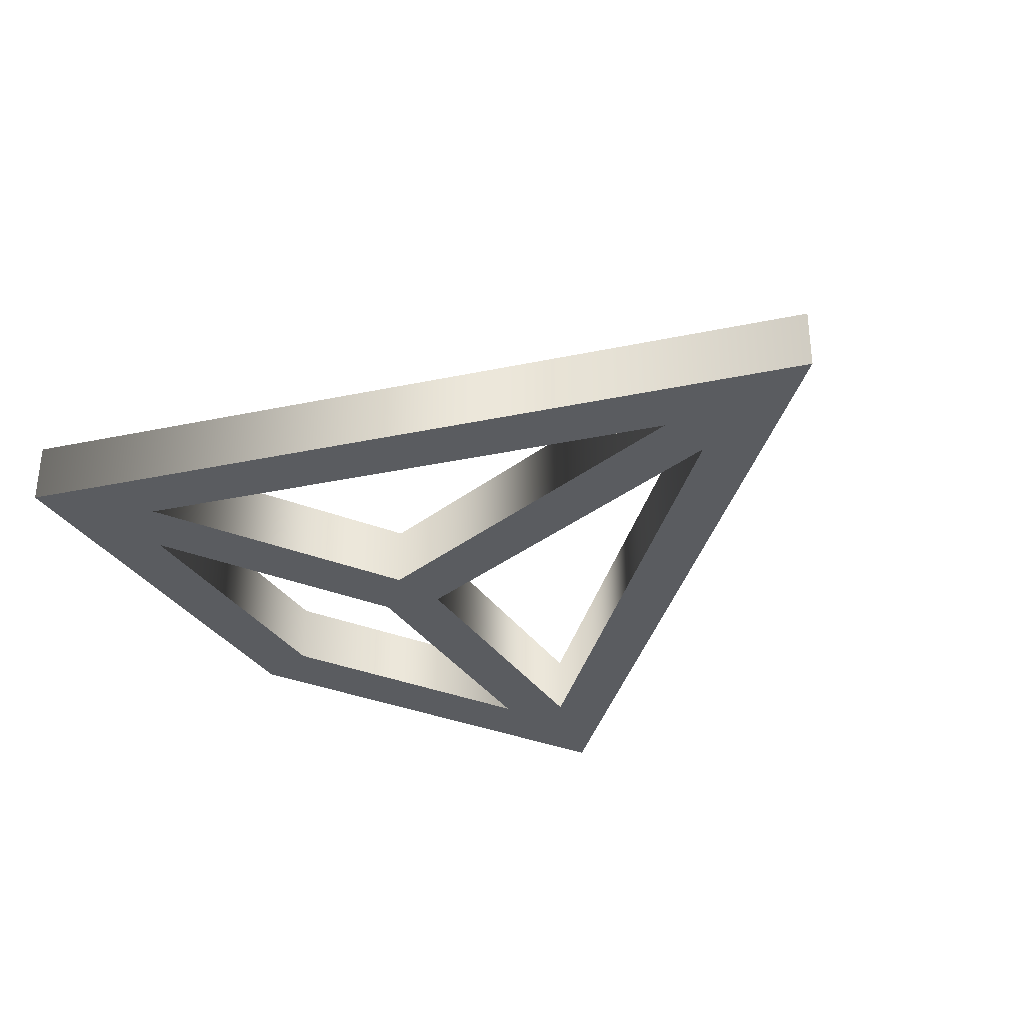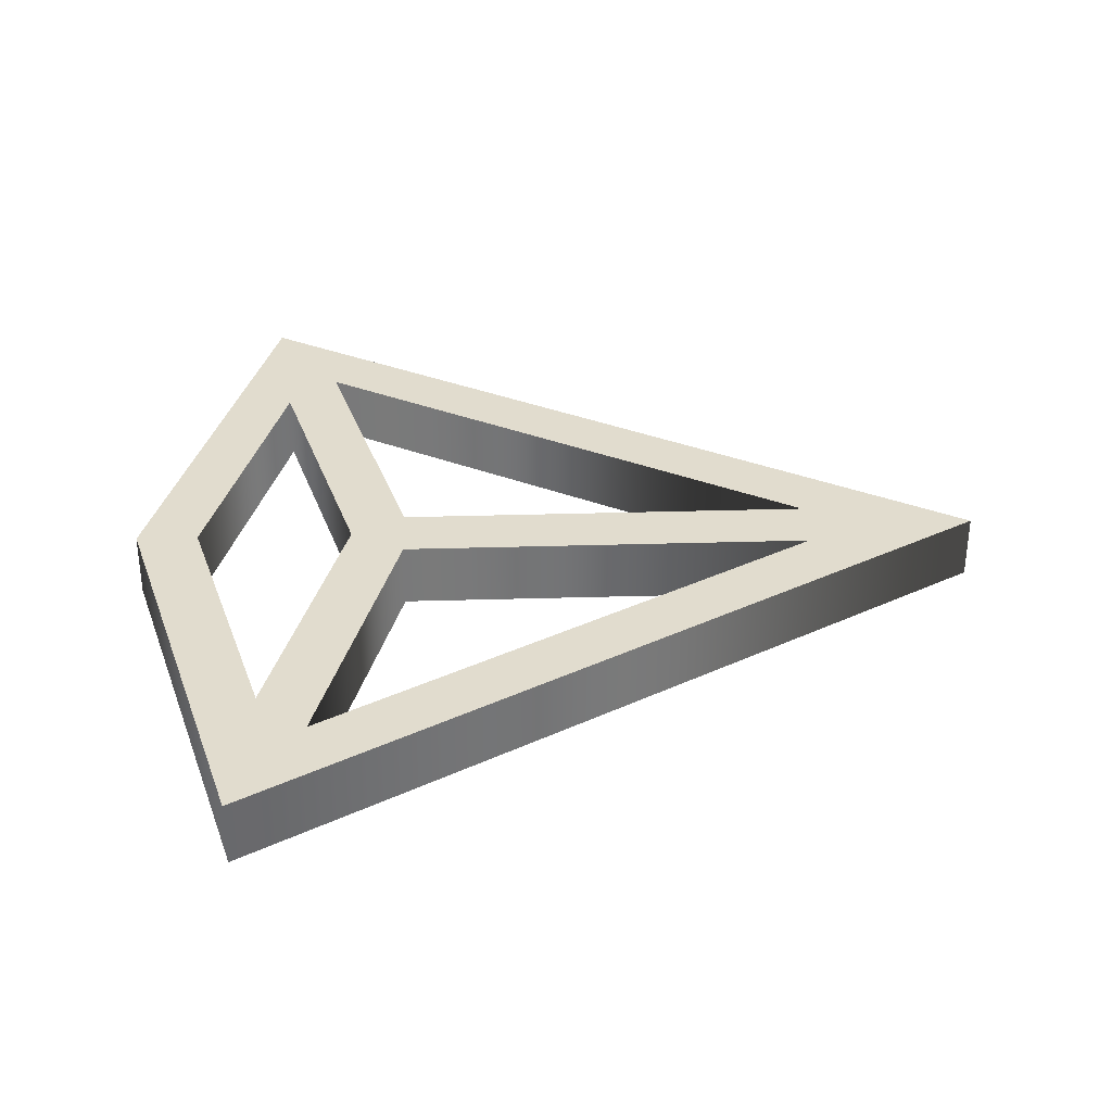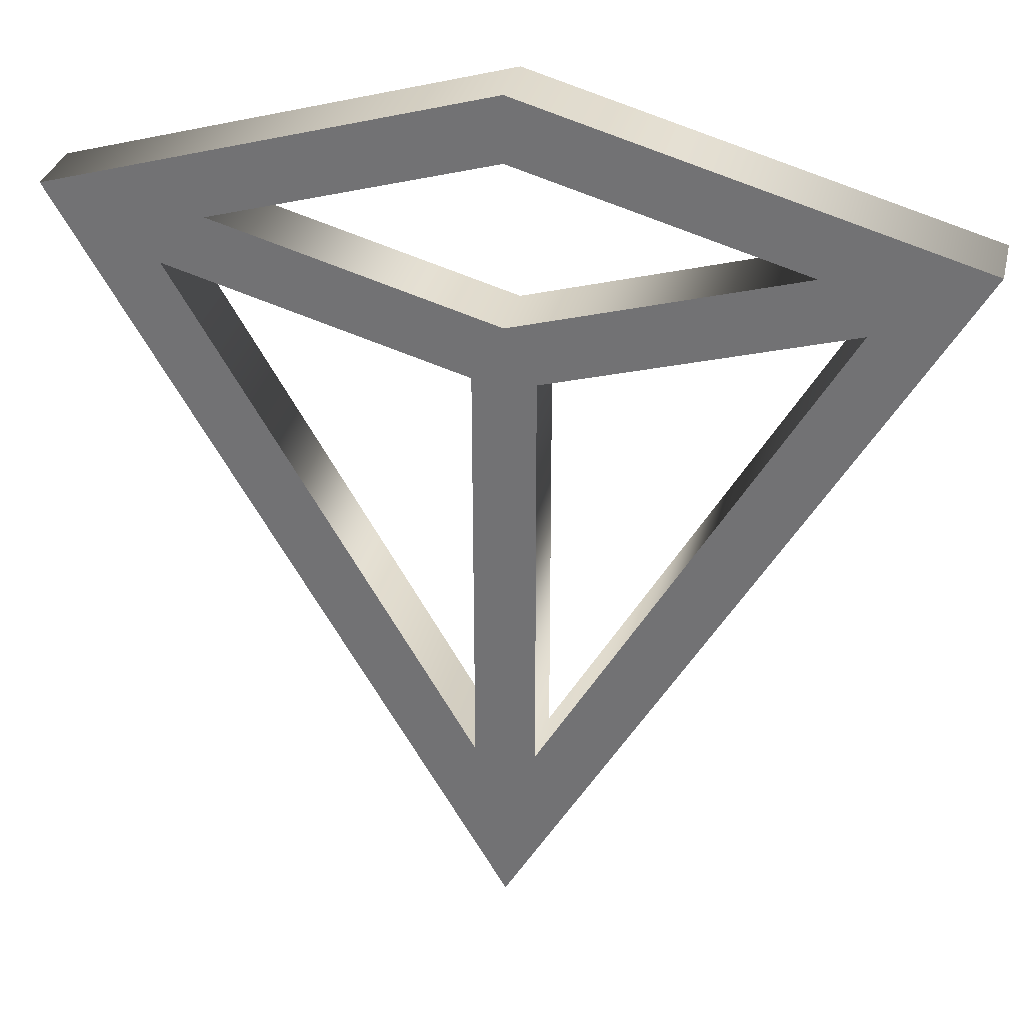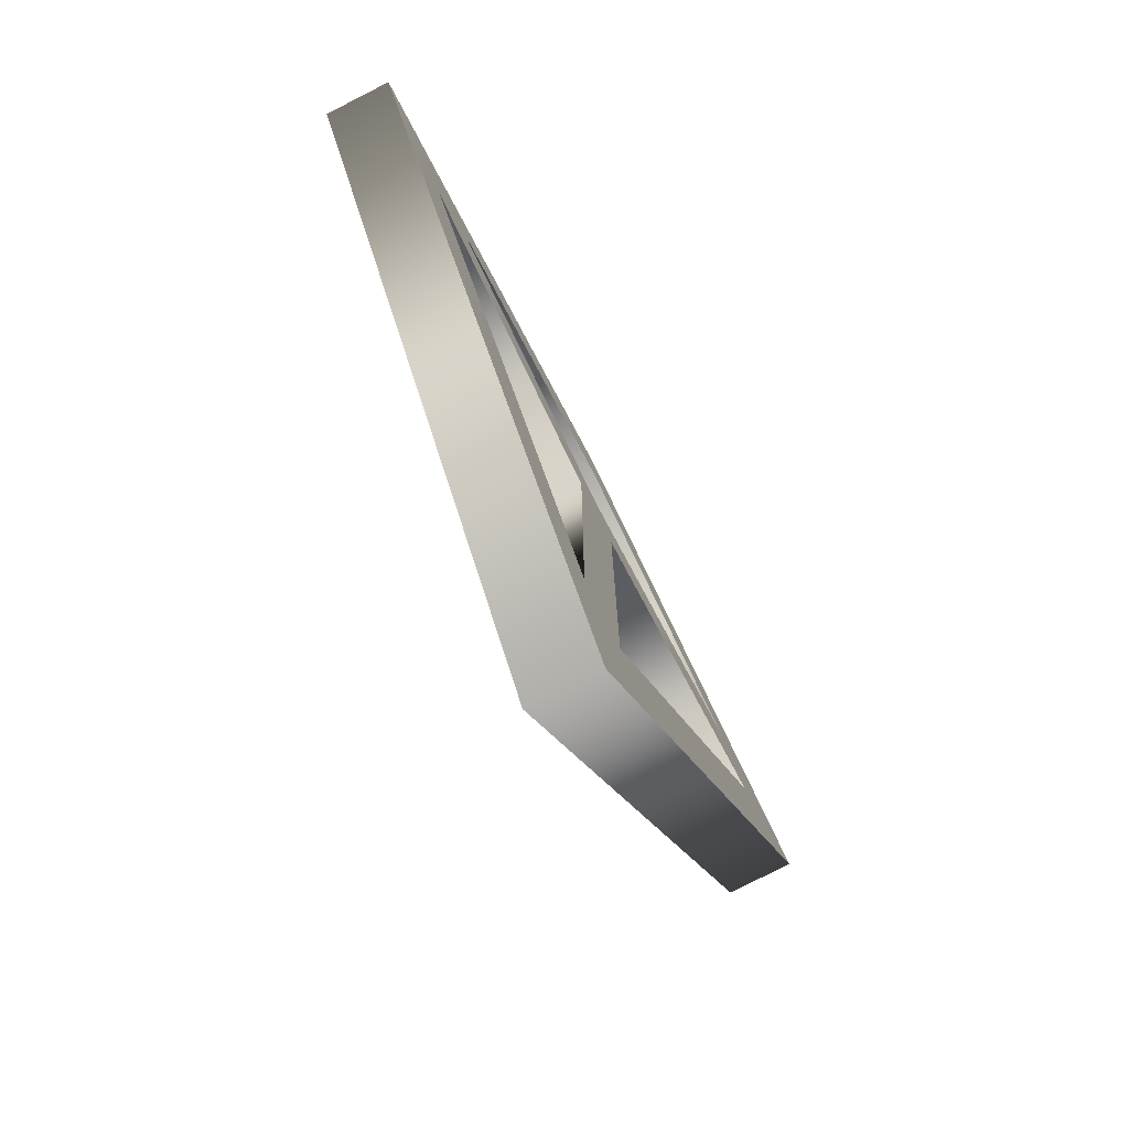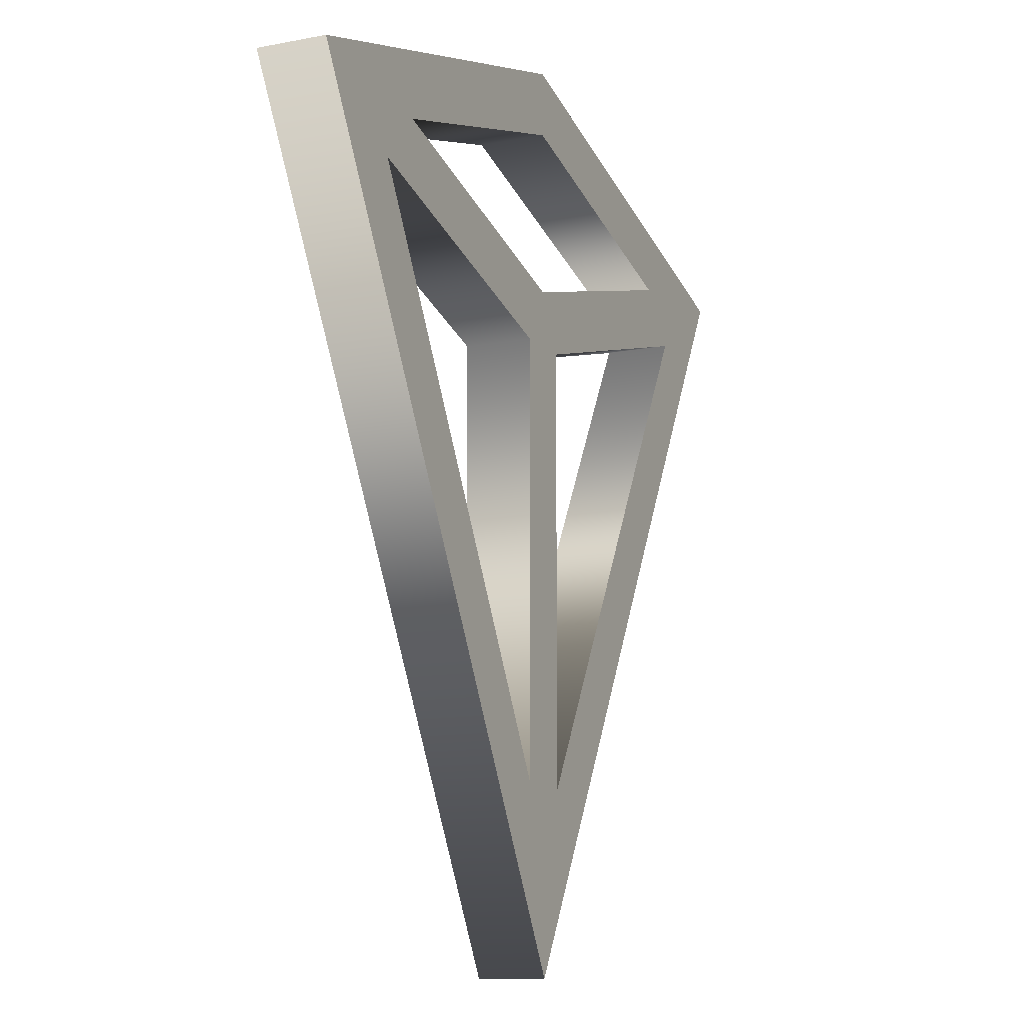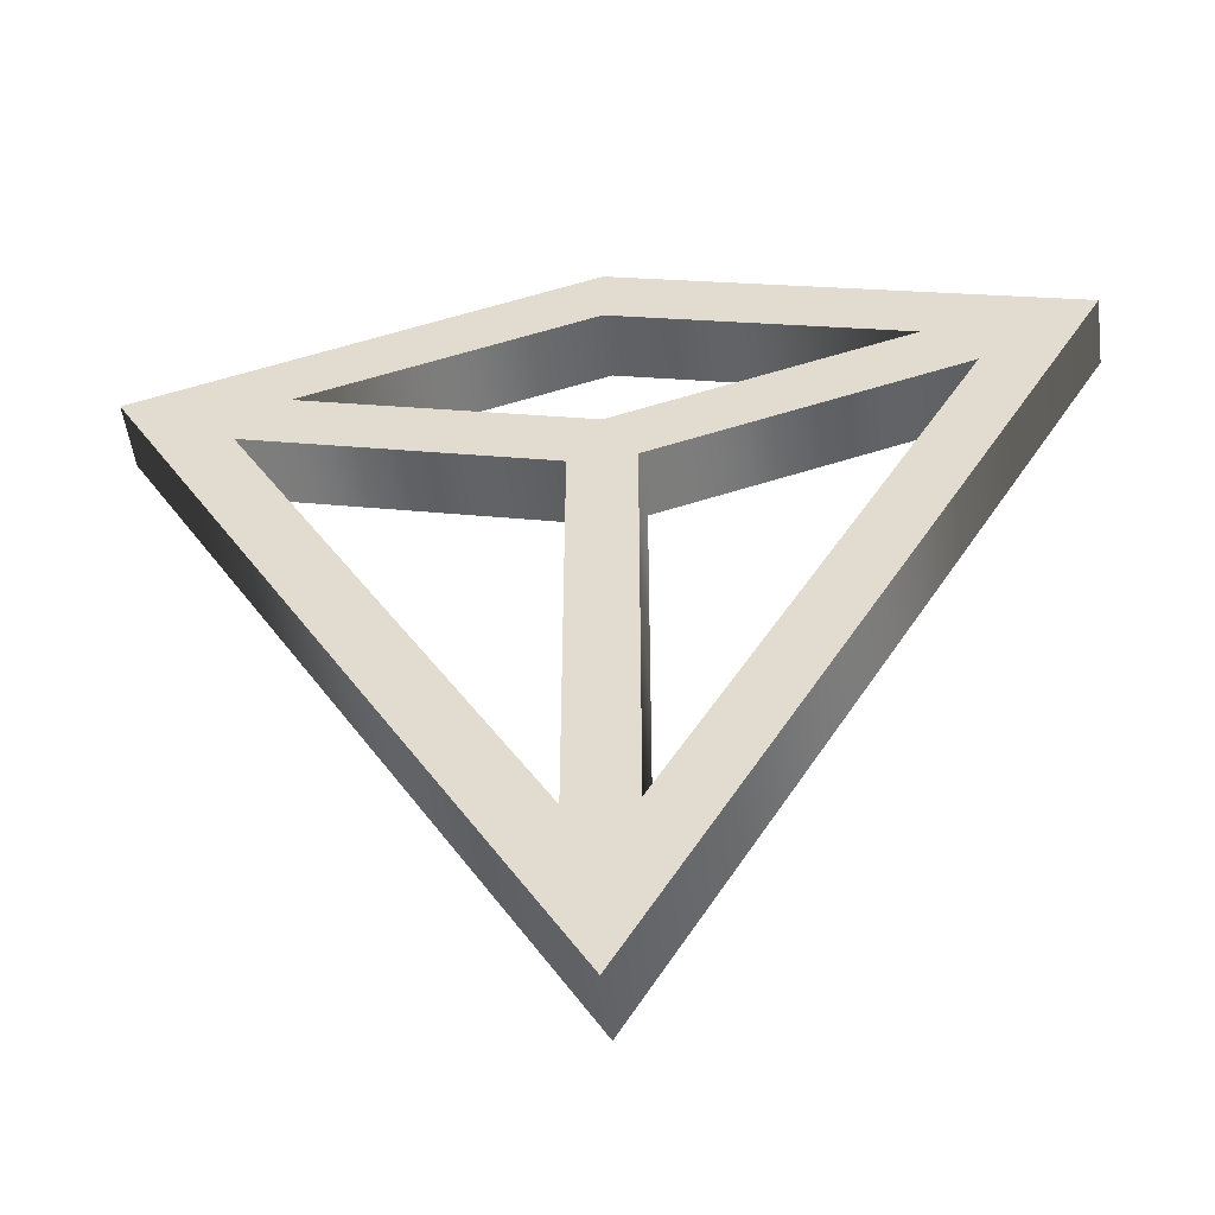
<metadata>
{"format":"obj","ext":"obj","renderer":"f3d","projection":"perspective","resolution":1024,"background":"white","views":[{"elev":-34.4,"azim":-44.0,"up":"+Z"},{"elev":34.0,"azim":-92.2,"up":"+Z"},{"elev":32.0,"azim":13.1,"up":"+Y"},{"elev":-78.3,"azim":116.9,"up":"+Y"},{"elev":-12.1,"azim":114.9,"up":"+Y"},{"elev":-50.9,"azim":-172.5,"up":"+Y"}]}
</metadata>
<code>
g Cap_1_n3d
v 328.7 569.7 -25
v 0.6065 0 -25
v 23.61 132.7 -25
v 245.2 517.4 -25
v 210.5 555.6 -25
v -0.1005 664.3 -25
v -0.0495 616.1 -25
v -22.68 132.7 -25
v -328.7 569 -25
v -245.1 516.9 -25
v -210.4 555.1 -25
v -23.02 453.1 -25
v 23.27 453.1 -25
v 0.0805 494.6 -25
v -0.1005 664.3 25
v -0.0495 616.1 25
v 210.5 555.6 25
v 328.7 569.7 25
v -328.7 569 25
v -210.4 555.1 25
v 0.6065 0 25
v -22.68 132.7 25
v -245.1 516.9 25
v 23.61 132.7 25
v 245.2 517.4 25
v 23.27 453.1 25
v 0.0805 494.6 25
v -23.02 453.1 25
v 0.6065 0 -25
v 0.6065 0 25
f 1 2 3 4
f 1 4 5
f 6 1 5 7
f 8 2 9 10
f 2 8 3
f 11 9 6 7
f 9 11 10
f 3 8 12 13
f 5 4 13 14
f 13 12 14
f 11 14 12 10
f 15 16 17 18
f 15 19 20 16
f 19 21 22 23
f 19 23 20
f 24 21 18 25
f 21 24 22
f 18 17 25
f 26 25 17 27
f 26 27 28
f 24 26 28 22
f 28 27 20 23
f 13 4 25 26
f 4 3 24 25
f 3 13 26 24
f 11 7 16 20
f 7 5 17 16
f 5 14 27 17
f 14 11 20 27
f 8 10 23 22
f 10 12 28 23
f 12 8 22 28
f 6 9 19 15
f 9 29 30 19
f 29 1 18 30
f 1 6 15 18

</code>
